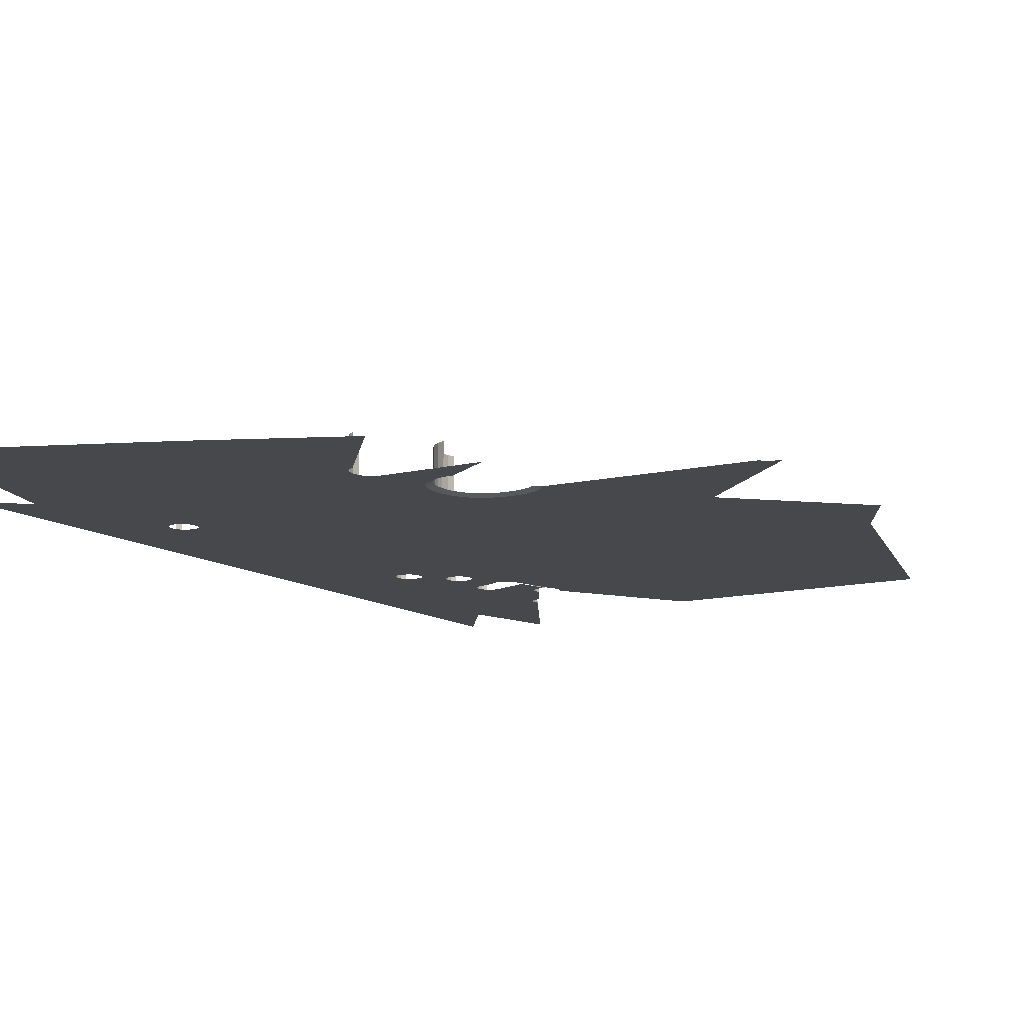
<metadata>
{"format":"obj","ext":"obj","renderer":"f3d","projection":"perspective","resolution":1024,"background":"white","views":[{"elev":-11.5,"azim":31.1,"up":"+Z"}]}
</metadata>
<code>
o LM_GI_GI20_Playfield
v 330.2 1516 -2.5e-05
v 361.6 1402 -2.5e-05
v 432 1515 -5e-05
v 361.6 1402 -2.5e-05
v 463.5 1401 -5e-05
v 432 1515 -5e-05
v 259.8 1404 -0
v 361.6 1402 -2.5e-05
v 330.2 1516 -2.5e-05
v 228.4 1518 -0
v 259.8 1404 -0
v 330.2 1516 -2.5e-05
v 259.8 1404 -0
v 228.4 1518 -0
v 227.2 1517 -0
v 227.2 1517 -0
v 225.9 1517 -0
v 258 1403 -0
v 393.1 1288 -2.5e-05
v 463.5 1401 -5e-05
v 361.6 1402 -2.5e-05
v 259.2 1403 -0
v 259.2 1403 -0
v 258.9 1403 -0
v 258.6 1403 -0
v 256.3 1404 -0
v 254.5 1405 -0
v 163.1 1418 -0
v 224.7 1517 -0
v 393.1 1288 -2.5e-05
v 494.9 1287 -5e-05
v 463.5 1401 -5e-05
v 259.8 1404 -0
v 291.2 1290 -0
v 361.6 1402 -2.5e-05
v 165.3 1406 -0
v 225.9 1517 -0
v 225.9 1517 23.51
v 224.7 1517 -0
v 227.2 1517 -0
v 227.2 1517 23.88
v 225.9 1517 -0
v 291.2 1290 -0
v 393.1 1288 -2.5e-05
v 361.6 1402 -2.5e-05
v 291.2 1290 -0
v 259.8 1404 -0
v 290 1289 -0
v 286.8 1292 -0
v 283.1 1293 -0
v 165.3 1414 -0
v 165.8 1410 -0
v 283.1 1293 -0
v 254.5 1405 -0
v 165.3 1406 -0
v 258.9 1403 -0
v 290.6 1290 -0
v 291.2 1290 -0
v 290.6 1290 -0
v 227.2 1517 23.88
v 225.9 1517 23.88
v 225.9 1517 -0
v 393.1 1288 -2.5e-05
v 424.5 1174 -2.5e-05
v 494.9 1287 -5e-05
v 209 1322 -0
v 145.5 1414 -0
v 126.9 1445 -0
v 123.1 1446 -0
v 144.9 1410 -0
v 153.4 1367 -0
v 163.1 1402 -0
v 58.25 1564 -0
v 116.5 1456 -0
v 117 1460 -0
v 149.7 1374 -0
v 159.2 1400 -0
v 155.4 1399 -0
v 152.7 1363 -0
v 143.8 1377 -0
v 151.5 1400 -0
v 141.5 1378 -0
v 147.7 1402 -0
v 153.4 1367 -0
v 152.7 1363 -0
v 152.6 1370 -0
v 494.9 1287 -5e-05
v 424.5 1174 -2.5e-05
v 526.7 1230 -5e-05
v 117.7 1384 -0
v 121.5 1385 -0
v 145.5 1406 -0
v 144.9 1410 -0
v 145.5 1406 -0
v 125.2 1384 -0
v 291.2 1290 -0
v 322.7 1176 -0
v 393.1 1288 -2.5e-05
v 143.8 1377 -0
v 151.5 1400 -0
v 141.5 1378 -0
v 136.7 1380 -0
v 41.48 1487 -0
v 252.7 1238 -0
v 121.5 1385 -0
v 117.7 1384 -0
v 113.9 1382 -0
v 311.6 1182 -0
v 286.8 1292 -0
v 317.2 1179 -0
v 322.7 1176 -0
v 322.1 1176 -0
v 111.7 1378 -0
v 92.87 1309 -0
v 119.2 1448 -0
v 85.17 1306 -0
v 117 1452 -0
v 116.5 1456 -0
v 85.17 1306 -0
v 117 1452 -0
v 322.7 1176 -0
v 424.5 1174 -2.5e-05
v 393.1 1288 -2.5e-05
v 150.6 1359 -0
v 239.5 1217 -0
v 132.9 1326 -0
v 150.6 1359 -0
v 146.8 1357 -0
v 62.23 1395 -0
v 132.4 1330 -0
v 143 1356 -0
v 126.9 1445 -0
v 126.9 1445 23.53
v 123.1 1446 -0
v 159.2 1400 -0
v 159.2 1400 23.88
v 155.4 1399 -0
v 130.2 1334 -0
v 139.2 1357 -0
v 116.5 1456 -0
v 116.5 1456 23.51
v 117 1460 -0
v 144.9 1410 -0
v 144.9 1410 23.51
v 145.5 1414 -0
v 123.1 1446 -0
v 123.1 1446 23.51
v 119.2 1448 -0
v 155.4 1399 -0
v 155.4 1399 23.88
v 151.5 1400 -0
v 117 1452 -0
v 117 1452 23.51
v 116.5 1456 -0
v 96.72 1308 -0
v 119.2 1448 -0
v 119.2 1448 23.51
v 117 1452 -0
v 252.7 1238 -0
v 126.3 1336 -0
v 127.8 1362 -0
v 145.5 1406 -0
v 145.5 1406 23.51
v 144.9 1410 -0
v 151.5 1400 -0
v 151.5 1400 23.51
v 147.7 1402 -0
v 147.7 1402 -0
v 147.7 1402 23.51
v 145.5 1406 -0
v 246.5 1216 -0
v 122.5 1337 -0
v 120.8 1364 -0
v 132.4 1322 -0
v 118.6 1336 -0
v 114.8 1367 -0
v 234.9 1215 -0
v 122.5 1337 -0
v 126.3 1336 -0
v 127.8 1362 -0
v 313.5 1181 -0
v 313.5 1181 -0
v 243 1217 -0
v 114.8 1334 -0
v 114.8 1367 -0
v 111.7 1371 -0
v 317.2 1179 -0
v 318.8 1178 -0
v 290 1289 -0
v 318.8 1178 -0
v 322.4 1176 -0
v 322.7 1176 -0
v 239.5 1217 -0
v 424.5 1174 -2.5e-05
v 440.4 1146 -2.5e-05
v 526.7 1230 -5e-05
v 238.4 1215 -0
v 82.97 1302 -0
v 234.9 1215 -0
v 238.4 1215 -0
v 114.8 1334 -0
v 111.2 1375 -0
v 112.6 1330 -0
v 111.7 1371 -0
v 89.02 1308 -0
v 150.6 1359 -0
v 150.6 1359 23.88
v 146.8 1357 -0
v 146.8 1357 -0
v 146.8 1357 23.88
v 143 1356 -0
v 130.2 1319 -0
v 222.4 1196 -0
v 143 1356 -0
v 143 1356 23.88
v 139.2 1357 -0
v 0 1415 -0
v 0 1544 -0
v 139.2 1357 -0
v 139.2 1357 23.88
v 127.8 1362 -0
v 62.23 1395 -0
v 41.48 1487 -0
v 0 1415 -0
v 225.8 1197 -0
v 96.72 1308 -0
v 112 1326 -0
v 112.6 1330 -0
v 100.6 1290 -0
v 126.3 1316 -0
v 296.5 1154 -0
v 122.5 1316 -0
v 102.8 1294 -0
v 126.9 1445 23.53
v 123.1 1446 23.53
v 123.1 1446 -0
v 112.6 1322 -0
v 112 1326 -0
v 111.7 1378 -0
v 111.7 1378 23.88
v 113.9 1382 -0
v 127.8 1362 -0
v 127.8 1362 23.88
v 120.8 1364 -0
v 118.6 1316 -0
v 103.3 1298 -0
v 159.2 1400 23.88
v 155.4 1399 23.88
v 155.4 1399 -0
v 100.6 1306 -0
v 114.8 1319 -0
v 102.8 1302 -0
v 311.6 1182 -0
v 116.5 1456 23.51
v 123.1 1446 23.51
v 119.2 1448 23.51
v 119.2 1448 -0
v 145.5 1406 23.51
v 144.9 1410 23.51
v 144.9 1410 -0
v 117 1452 23.51
v 151.5 1400 23.88
v 111.2 1375 -0
v 111.2 1375 23.88
v 111.7 1378 -0
v 147.7 1402 23.51
v 147.7 1402 23.51
v 145.5 1406 23.51
v 145.5 1406 -0
v 120.8 1364 -0
v 120.8 1364 23.88
v 114.8 1367 -0
v 111.7 1371 -0
v 111.7 1371 23.88
v 111.2 1375 -0
v 114.8 1367 -0
v 114.8 1367 23.88
v 111.7 1371 -0
v 221.3 1194 -0
v 130.2 1319 -0
v 100.6 1290 -0
v 217.6 1193 -0
v 217.6 1193 -0
v 130.2 1319 -0
v 130.2 1319 23.88
v 126.3 1316 -0
v 333.3 1072 -0
v 112.6 1330 -0
v 112.6 1330 23.88
v 114.8 1334 -0
v 326.3 1072 -0
v 146.8 1357 23.88
v 322.7 1176 -0
v 354.1 1062 -0
v 424.5 1174 -2.5e-05
v 126.3 1316 -0
v 126.3 1316 23.88
v 122.5 1316 -0
v 202.8 1179 -0
v 112 1326 -0
v 112 1326 23.88
v 112.6 1330 -0
v 146.8 1357 23.88
v 143 1356 23.88
v 143 1356 -0
v 122.5 1316 -0
v 122.5 1316 23.88
v 118.6 1316 -0
v 319.3 1072 -0
v 424.5 1174 -2.5e-05
v 354.1 1062 -0
v 440.4 1146 -2.5e-05
v 112.6 1322 -0
v 112.6 1322 23.88
v 112 1326 -0
v 340.2 1070 -0
v 139.2 1357 23.88
v 118.6 1316 -0
v 118.6 1316 23.88
v 114.8 1319 -0
v 340.2 1070 -0
v 114.8 1319 -0
v 114.8 1319 23.88
v 112.6 1322 -0
v 347.6 1067 -0
v 347.6 1067 -0
v 322.4 1176 -0
v 354.1 1062 -0
v 354.1 1062 -0
v 127.8 1362 23.88
v 199.5 1176 -0
v 113.9 1382 23.88
v 127.8 1362 23.88
v 120.8 1364 23.88
v 120.8 1364 -0
v 111.2 1375 23.88
v 111.7 1378 23.88
v 111.7 1378 -0
v 111.7 1371 23.88
v 111.2 1375 23.88
v 111.2 1375 -0
v 120.8 1364 23.88
v 114.8 1367 23.88
v 114.8 1367 -0
v 114.8 1367 23.88
v 111.7 1371 23.88
v 111.7 1371 -0
v 312.4 1070 -0
v 0 1286 -0
v 82.97 1302 -0
v 305 1067 -0
v 88.01 1170 -0
v 96.72 1288 -0
v 100.6 1290 -0
v 100.6 1290 23.88
v 96.72 1288 -0
v 112.6 1330 23.88
v 114.8 1334 23.88
v 114.8 1334 -0
v 440.4 1146 -2.5e-05
v 354.1 1062 -0
v 529.1 1066 -0
v 130.2 1319 23.88
v 126.3 1316 23.88
v 126.3 1316 -0
v 82.97 1302 -0
v 82.97 1302 23.88
v 85.17 1306 -0
v 96.72 1288 -0
v 96.72 1288 23.88
v 92.87 1288 -0
v 112 1326 23.88
v 112.6 1330 23.88
v 112.6 1330 -0
v 126.3 1316 23.88
v 122.5 1316 23.88
v 122.5 1316 -0
v 82.42 1298 -0
v 82.42 1298 23.88
v 82.97 1302 -0
v 112.6 1322 23.88
v 112 1326 23.88
v 112 1326 -0
v 322.1 1176 -0
v 92.87 1288 -0
v 92.87 1288 23.88
v 89.02 1288 -0
v 118.6 1316 23.88
v 298.5 1062 -0
v 82.97 1294 -0
v 82.97 1294 23.88
v 82.42 1298 -0
v 114.8 1319 23.88
v 112.6 1322 23.88
v 112.6 1322 -0
v 118.6 1316 23.88
v 114.8 1319 23.88
v 114.8 1319 -0
v 89.02 1288 -0
v 89.02 1288 23.88
v 85.17 1290 -0
v 85.17 1290 -0
v 85.17 1290 23.88
v 82.97 1294 -0
v 0 1158 -0
v 92.87 1288 -0
v 82.42 1298 -0
v 89.02 1288 -0
v 82.97 1294 -0
v 85.17 1290 -0
v 86.09 1169 -0
v 84.16 1170 -0
v 521.7 1063 -0
v 529.1 1066 -0
v 515.2 1058 -0
v 82.97 1302 23.88
v 85.17 1306 23.88
v 85.17 1306 -0
v 358.8 1056 -0
v 100.6 1290 23.88
v 96.72 1288 23.88
v 96.72 1288 -0
v 82.42 1298 23.88
v 82.97 1302 23.88
v 82.97 1302 -0
v 96.72 1288 23.88
v 92.87 1288 23.88
v 92.87 1288 -0
v 340.2 1070 -0
v 333.3 1072 -0
v 338.2 1065 2
v 82.97 1294 23.88
v 82.42 1298 23.88
v 82.42 1298 -0
v 89.02 1288 23.88
v 333.3 1072 -0
v 326.3 1072 -0
v 332.2 1066 2
v 0 1286 -0
v 347.6 1067 -0
v 340.2 1070 -0
v 344.5 1062 2
v 85.17 1290 23.88
v 82.97 1294 23.88
v 82.97 1294 -0
v 89.02 1288 23.88
v 85.17 1290 23.88
v 85.17 1290 -0
v 326.3 1072 -0
v 319.3 1072 -0
v 320.2 1066 2
v 354.1 1062 -0
v 347.6 1067 -0
v 350.1 1058 2
v 187 1056 -0
v 333.3 1072 -0
v 332.2 1066 2
v 338.2 1065 2
v 340.2 1070 -0
v 338.2 1065 2
v 344.5 1062 2
v 319.3 1072 -0
v 312.4 1070 -0
v 314.3 1065 2
v 326.3 1072 -0
v 326.2 1067 2
v 332.2 1066 2
v 358.8 1056 -0
v 354.1 1062 -0
v 350.1 1058 2
v 326.2 1067 2
v 326.3 1072 -0
v 320.2 1066 2
v 347.6 1067 -0
v 344.5 1062 2
v 350.1 1058 2
v 320.2 1066 2
v 319.3 1072 -0
v 314.3 1065 2
v 312.4 1070 -0
v 305 1067 -0
v 307.9 1062 2
v 314.3 1065 2
v 312.4 1070 -0
v 307.9 1062 2
v 305 1067 -0
v 298.5 1062 -0
v 302.3 1058 2
v 307.9 1062 2
v 305 1067 -0
v 302.3 1058 2
v 298.5 1062 -0
v 293.8 1056 -0
v 302.3 1058 2
v 293.8 1056 -0
v 298.3 1052 2
v 302.3 1058 2
v 293.8 1056 -0
v 290.6 1048 -0
v 298.3 1052 2
v 298.5 1062 -0
v 187 1056 -0
v 293.8 1056 -0
v 290.6 1048 -0
v 295.5 1046 2
v 298.3 1052 2
v 290.6 1048 -0
v 289 1041 -0
v 295.5 1046 2
v 293.8 1056 -0
v 185.7 1051 -0
v 290.6 1048 -0
v 289 1041 -0
v 294.1 1040 2
v 295.5 1046 2
v 289 1041 -0
v 288.6 1034 -0
v 294.1 1040 2
v 184.1 1047 -0
v 289 1041 -0
v 288.6 1034 -0
v 293.8 1034 2
v 294.1 1040 2
v 184.6 1053 -0
v 184.6 1053 -0
v 293.8 1034 2
v 288.6 1034 -0
v 294.1 1028 2
v 288.6 1034 -0
v 289 1027 -0
v 294.1 1028 2
v 183.6 1042 -0
v 288.6 1034 -0
v 75.46 1050 -0
v 71.61 1052 -0
v 294.1 1028 2
v 289 1027 -0
v 295.5 1022 2
v 289 1027 -0
v 290.6 1020 -0
v 295.5 1022 2
v 183.6 1035 -0
v 289 1027 -0
v 288.6 1034 -0
v 183.3 1044 -0
v 183.6 1042 -0
v 289 1041 -0
v 183.3 1044 -0
v 295.5 1022 2
v 290.6 1020 -0
v 298.3 1016 2
v 290.6 1020 -0
v 293.8 1013 -0
v 298.3 1016 2
v 183.4 1038 -0
v 183.4 1038 -0
v 298.3 1016 2
v 293.8 1013 -0
v 302.3 1010 2
v 293.8 1013 -0
v 298.5 1006 -0
v 302.3 1010 2
v 298.5 1006 -0
v 305 1002 -0
v 302.3 1010 2
v 183.6 1035 -0
v 183.3 1033 -0
v 289 1027 -0
v 305 1002 -0
v 307.9 1006 2
v 302.3 1010 2
v 305 1002 -0
v 312.4 998.5 -0
v 307.9 1006 2
v 277.6 969 -0
v 290.6 1020 -0
v 312.4 998.5 -0
v 319.3 996.9 -0
v 314.3 1003 2
v 312.4 998.5 -0
v 314.3 1003 2
v 307.9 1006 2
v 294.1 1040 2
v 294.1 1040 25.88
v 295.5 1046 2
v 293.8 1013 -0
v 280.2 970.9 -0
v 298.5 1006 -0
v 283.1 972.2 -0
v 293.8 1034 2
v 293.8 1034 25.88
v 294.1 1040 2
v 183.3 1033 -0
v 275.8 966.5 -0
v 305 1002 -0
v 289.7 972.4 -0
v 75.46 1050 -0
v 319.3 996.9 -0
v 326.3 996.5 -0
v 312.4 998.5 -0
v 77.66 1046 -0
v 294.1 1028 2
v 294.1 1028 25.88
v 293.8 1034 2
v 364.2 971.7 -0
v 295.5 1022 2
v 295.5 1022 25.88
v 294.1 1028 2
v 78.21 1043 -0
v 275.8 966.5 -0
v 78.21 1043 -0
v 298.3 1016 2
v 298.3 1016 25.88
v 295.5 1022 2
v 302.3 1010 2
v 302.3 1010 25.88
v 298.3 1016 2
v 176.7 1003 -0
v 294.1 1040 25.88
v 295.5 1046 25.88
v 295.5 1046 2
v 307.9 1006 2
v 307.9 1006 25.88
v 302.3 1010 2
v 314.3 1003 2
v 314.3 1003 25.88
v 307.9 1006 2
v 294.1 1040 25.88
v 77.66 1039 -0
v 176.7 1003 -0
v 67.76 1053 -0
v 63.91 1052 -0
v 63.91 1052 -0
v 0 1158 -0
v 60.06 1050 -0
v 274.5 963.5 -0
v 294.1 1028 25.88
v 293.8 1034 25.88
v 293.8 1034 2
v 176.1 1001 -0
v 295.5 1022 25.88
v 294.1 1028 25.88
v 294.1 1028 2
v 298.3 1016 25.88
v 295.5 1022 25.88
v 295.5 1022 2
v 302.3 1010 25.88
v 298.3 1016 25.88
v 298.3 1016 2
v 302.3 1010 25.88
v 0 1029 -0
v 60.06 1050 -0
v 314.3 1003 25.88
v 307.9 1006 25.88
v 307.9 1006 2
v 273.7 958 -0
v 273.7 958 23.52
v 274.5 963.5 -0
v 57.86 1046 -0
v 340.7 874 -0
v 283.1 943.9 -0
v 280.1 945.2 -0
v 57.31 1043 -0
v 274.5 952.6 -0
v 274.5 952.6 23.52
v 273.7 958 -0
v 57.86 1039 -0
v 105.9 900.4 -0
v 274.5 963.5 -0
v 176.1 1001 -0
v 60.06 1035 -0
v 275.8 949.6 -0
v 275.8 949.6 23.52
v 274.5 952.6 -0
v 105.9 900.4 -0
v 273.7 958 -0
v 0 1029 -0
v 63.91 1033 -0
v 60.06 1035 -0
v 277.6 947.1 -0
v 277.6 947.1 23.52
v 275.8 949.6 -0
v 280.1 945.2 -0
v 280.1 945.2 23.52
v 277.6 947.1 -0
v 274.5 952.6 -0
v 283.1 943.9 -0
v 283.1 943.9 23.52
v 280.1 945.2 -0
v 57.86 1046 -0
v 57.86 1046 23.88
v 60.06 1050 -0
v 275.8 949.6 -0
v 274.5 952.6 -0
v 277.6 947.1 -0
v 275.8 949.6 -0
v 75.46 1035 -0
v 75.46 1035 23.88
v 71.61 1033 -0
v 75.46 1035 -0
v 71.61 1033 -0
v 71.61 1033 23.88
v 67.76 1032 -0
v 71.61 1033 -0
v 67.76 1032 -0
v 67.76 1032 23.88
v 63.91 1033 -0
v 60.06 1035 -0
v 60.06 1035 23.88
v 57.86 1039 -0
v 63.91 1033 -0
v 63.91 1033 23.88
v 60.06 1035 -0
v 67.76 1032 -0
v 63.91 1033 -0
v 273.7 958 23.52
v 274.5 963.5 23.52
v 274.5 963.5 -0
v 274.5 952.6 23.52
v 273.7 958 23.52
v 273.7 958 -0
v 275.8 949.6 23.52
v 274.5 952.6 23.52
v 274.5 952.6 -0
v 275.8 949.6 23.52
v 280.1 945.2 23.52
v 277.6 947.1 23.52
v 277.6 947.1 -0
v 283.1 943.9 23.52
v 280.1 945.2 23.52
v 280.1 945.2 -0
v 60.06 1050 23.88
v 71.61 1033 23.88
v 234.9 828.1 -0
v 71.61 1033 23.88
v 67.76 1032 23.88
v 67.76 1032 -0
v 57.86 1039 23.88
v 67.76 1032 23.88
v 63.91 1033 23.88
v 63.91 1033 -0
v 63.91 1033 23.88
v 60.06 1035 23.88
v 60.06 1035 -0
v 203.5 865.5 -0
v 280.1 945.2 -0
v 204.6 863.6 -0
v 203.5 865.5 -0
v 31.03 925.7 -0
v 235.9 826.2 -0
v 0 900.4 -0
v 126.9 785.9 -0
v 62.06 822.3 -0
v 129.1 782.1 -0
v 65.71 823 -0
v 66.93 822.3 -0
v 64.5 823.2 -0
v 67.63 821.1 -0
v 63.28 823 -0
v 64.5 823.2 -0
v 63.28 823 -0
v 111.5 785.9 -0
v 123 788.1 -0
v 119.2 788.7 -0
v 115.3 788.1 -0
f 3 2 1
f 6 5 4
f 9 8 7
f 12 11 10
f 15 14 13
f 18 17 16
f 21 20 19
f 22 15 13
f 24 16 23
f 25 16 24
f 18 16 25
f 17 18 26
f 17 26 27
f 29 17 28
f 32 31 30
f 35 34 33
f 36 17 27
f 39 38 37
f 42 41 40
f 45 44 43
f 47 46 23
f 24 23 46
f 48 25 24
f 25 48 18
f 18 49 26
f 26 50 27
f 51 28 17
f 52 51 17
f 17 36 52
f 55 54 53
f 58 57 56
f 59 48 24
f 18 48 49
f 26 49 50
f 62 61 60
f 65 64 63
f 50 66 36
f 69 68 67
f 67 70 69
f 72 36 71
f 75 74 73
f 78 77 76
f 79 36 66
f 81 78 80
f 83 81 82
f 55 85 84
f 86 76 77
f 89 88 87
f 70 90 69
f 93 92 91
f 83 95 94
f 76 80 78
f 98 97 96
f 101 100 99
f 82 102 83
f 102 95 83
f 74 103 73
f 50 104 66
f 94 95 105
f 93 91 106
f 69 90 107
f 109 108 53
f 48 110 49
f 57 58 111
f 48 59 112
f 69 107 113
f 79 66 104
f 115 69 114
f 118 117 116
f 120 115 119
f 123 122 121
f 125 124 85
f 128 127 126
f 74 129 103
f 131 128 130
f 134 133 132
f 137 136 135
f 139 131 138
f 142 141 140
f 145 144 143
f 148 147 146
f 151 150 149
f 154 153 152
f 155 69 113
f 158 157 156
f 108 159 53
f 161 139 160
f 164 163 162
f 167 166 165
f 170 169 168
f 104 171 79
f 173 161 172
f 138 131 130
f 130 128 126
f 126 127 174
f 139 138 160
f 176 173 175
f 177 174 127
f 180 179 178
f 109 181 108
f 49 110 182
f 171 183 79
f 186 185 184
f 189 188 187
f 48 112 190
f 192 191 59
f 183 193 79
f 59 191 112
f 196 195 194
f 173 172 175
f 193 197 127
f 74 198 129
f 200 199 124
f 176 175 201
f 155 113 202
f 204 201 203
f 69 155 114
f 202 204 155
f 115 114 205
f 115 205 119
f 74 119 198
f 208 207 206
f 204 203 155
f 211 210 209
f 213 212 174
f 216 215 214
f 218 103 217
f 221 220 219
f 224 223 222
f 177 225 174
f 228 227 226
f 230 212 229
f 231 171 104
f 230 233 232
f 236 235 234
f 238 237 155
f 241 240 239
f 244 243 242
f 232 246 245
f 249 248 247
f 251 250 237
f 245 252 251
f 253 231 104
f 154 254 153
f 257 256 255
f 260 259 258
f 158 261 157
f 151 262 150
f 265 264 263
f 167 266 166
f 269 268 267
f 272 271 270
f 225 213 174
f 275 274 273
f 278 277 276
f 213 279 212
f 250 155 237
f 252 250 251
f 282 281 280
f 246 252 245
f 279 283 212
f 233 246 232
f 233 230 229
f 217 129 198
f 286 285 284
f 287 183 171
f 290 289 288
f 291 193 183
f 208 292 207
f 295 294 293
f 298 297 296
f 193 291 197
f 283 299 229
f 302 301 300
f 305 304 303
f 308 307 306
f 309 177 197
f 312 311 310
f 315 314 313
f 181 316 108
f 216 317 215
f 320 319 318
f 110 321 182
f 324 323 322
f 188 325 187
f 112 326 190
f 111 328 327
f 191 329 112
f 221 330 220
f 299 331 229
f 241 332 240
f 177 309 225
f 231 321 171
f 335 334 333
f 338 337 336
f 341 340 339
f 344 343 342
f 253 321 231
f 347 346 345
f 348 213 225
f 213 348 279
f 350 349 224
f 351 283 279
f 353 229 352
f 283 351 299
f 287 171 321
f 291 183 287
f 229 331 352
f 356 355 354
f 359 358 357
f 362 361 360
f 365 364 363
f 309 197 291
f 368 367 366
f 371 370 369
f 374 373 372
f 187 325 316
f 377 376 375
f 380 379 378
f 383 382 381
f 384 328 325
f 387 386 385
f 308 388 307
f 389 331 299
f 392 391 390
f 395 394 393
f 398 397 396
f 401 400 399
f 404 403 402
f 348 225 309
f 351 279 348
f 406 353 405
f 407 405 198
f 408 406 405
f 407 409 405
f 410 408 405
f 409 410 405
f 353 352 411
f 389 299 351
f 353 411 412
f 414 413 329
f 413 415 329
f 418 417 416
f 329 415 419
f 422 421 420
f 425 424 423
f 428 427 426
f 431 430 429
f 434 433 432
f 387 435 386
f 438 437 436
f 198 405 439
f 442 441 440
f 445 444 443
f 448 447 446
f 451 450 449
f 454 453 452
f 331 389 455
f 458 457 456
f 461 460 459
f 352 331 455
f 464 463 462
f 467 466 465
f 470 469 468
f 473 472 471
f 476 475 474
f 412 405 353
f 479 478 477
f 482 481 480
f 485 484 483
f 488 487 486
f 491 490 489
f 494 493 492
f 497 496 495
f 500 499 498
f 503 502 501
f 506 505 504
f 509 508 507
f 512 511 510
f 515 514 513
f 518 517 516
f 520 519 512
f 523 522 521
f 503 524 502
f 510 511 525
f 528 527 526
f 531 530 529
f 533 532 520
f 411 352 534
f 411 535 412
f 512 519 511
f 538 537 536
f 541 540 539
f 544 543 542
f 520 545 519
f 548 547 546
f 551 550 549
f 554 553 552
f 352 455 534
f 533 555 532
f 544 542 556
f 559 558 557
f 562 561 560
f 565 564 563
f 568 567 566
f 571 570 569
f 574 573 572
f 568 576 575
f 579 578 577
f 582 581 580
f 412 535 405
f 585 584 583
f 587 576 586
f 589 586 588
f 592 591 590
f 594 593 543
f 596 588 595
f 502 524 597
f 599 596 598
f 596 595 600
f 596 600 598
f 601 525 511
f 604 603 602
f 511 519 601
f 605 596 599
f 411 534 535
f 519 545 601
f 608 607 606
f 548 546 609
f 568 575 610
f 576 587 575
f 589 587 586
f 532 555 611
f 596 589 588
f 555 566 611
f 614 613 612
f 567 611 566
f 617 616 615
f 594 618 593
f 621 620 619
f 601 534 525
f 624 623 622
f 627 626 625
f 545 611 601
f 592 628 591
f 567 630 629
f 631 405 535
f 632 405 631
f 635 634 633
f 567 629 611
f 636 630 610
f 639 638 637
f 636 640 630
f 643 642 641
f 630 640 629
f 646 645 644
f 649 648 647
f 624 650 623
f 652 651 405
f 655 654 653
f 658 657 656
f 651 652 659
f 662 661 660
f 651 659 663
f 666 665 664
f 651 663 667
f 670 669 668
f 667 671 651
f 674 673 672
f 636 676 675
f 679 678 677
f 682 681 680
f 685 684 683
f 676 686 675
f 640 675 629
f 689 688 687
f 692 691 690
f 694 693 668
f 696 695 675
f 699 698 697
f 695 662 675
f 629 675 700
f 703 702 701
f 700 675 704
f 707 706 705
f 710 709 708
f 713 712 711
f 704 675 714
f 714 675 715
f 718 717 716
f 721 720 719
f 724 723 722
f 682 725 681
f 728 727 726
f 715 675 651
f 731 730 729
f 692 732 691
f 699 733 698
f 662 660 734
f 737 736 735
f 710 738 709
f 741 740 739
f 744 743 742
f 668 746 745
f 748 662 747
f 662 734 747
f 675 749 651
f 660 750 734
f 751 651 749
f 752 748 747
f 675 748 752
f 675 753 749
f 754 747 734
f 754 734 750
f 675 756 755
f 755 757 675
f 675 758 756
f 760 759 668
f 761 753 675
f 675 762 758
f 763 675 752
f 752 747 754
f 675 763 764
f 764 765 675
f 765 762 675

</code>
